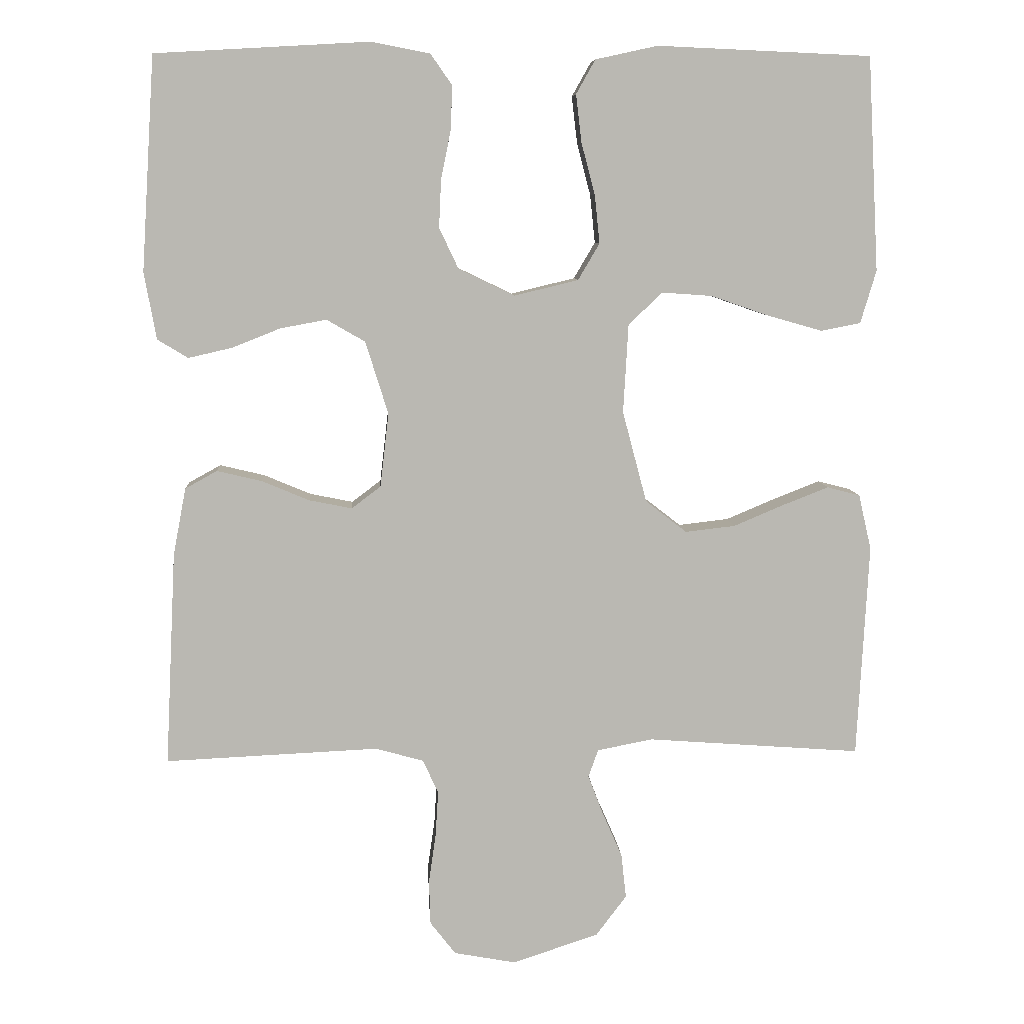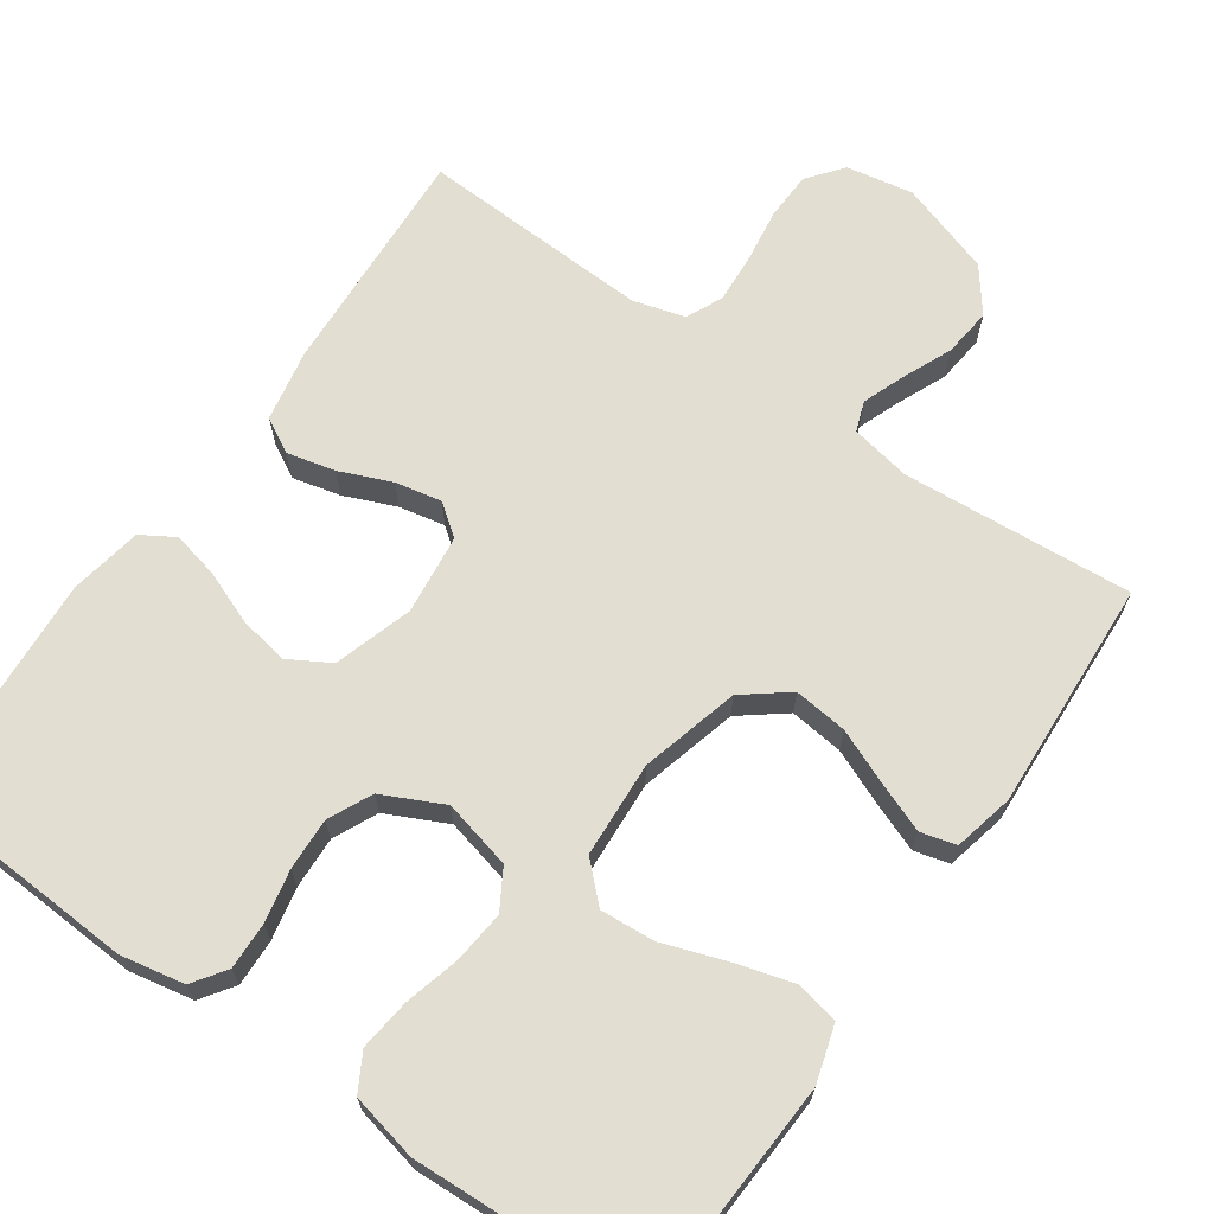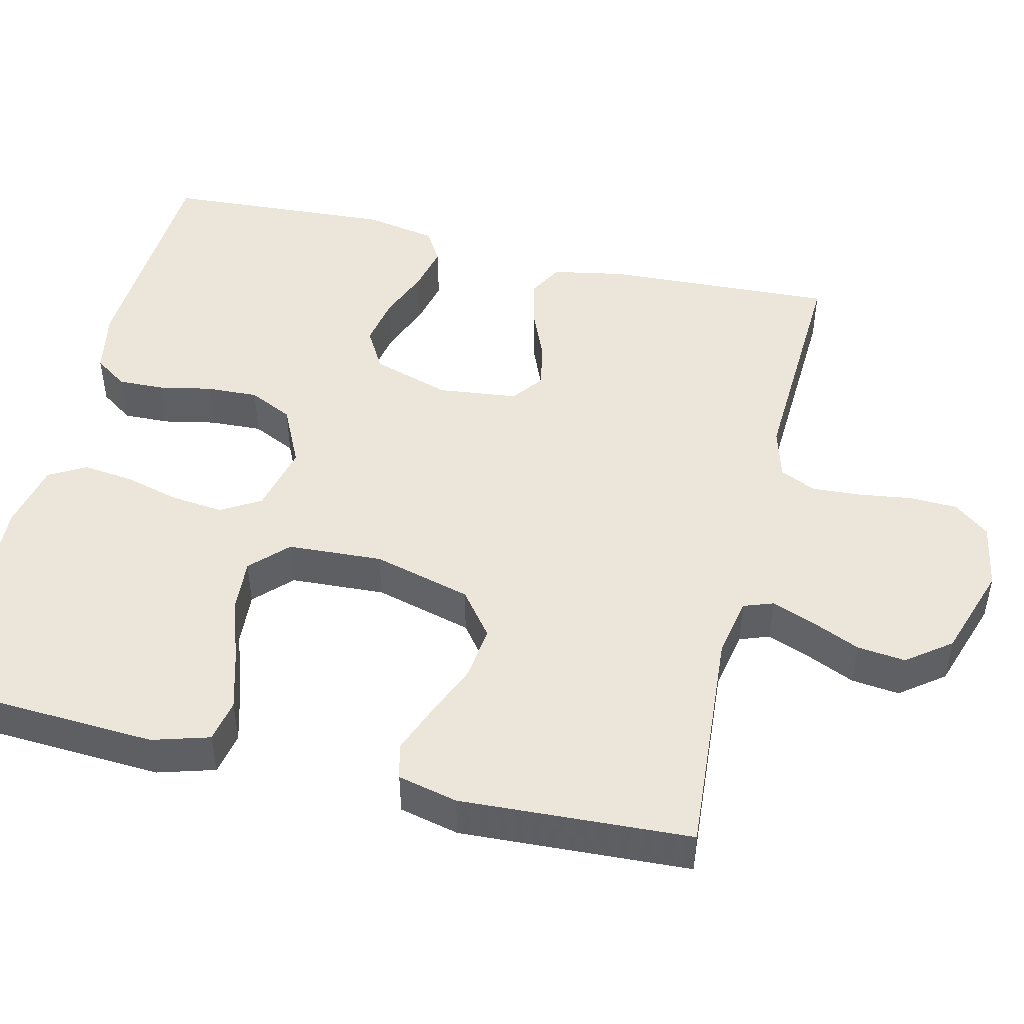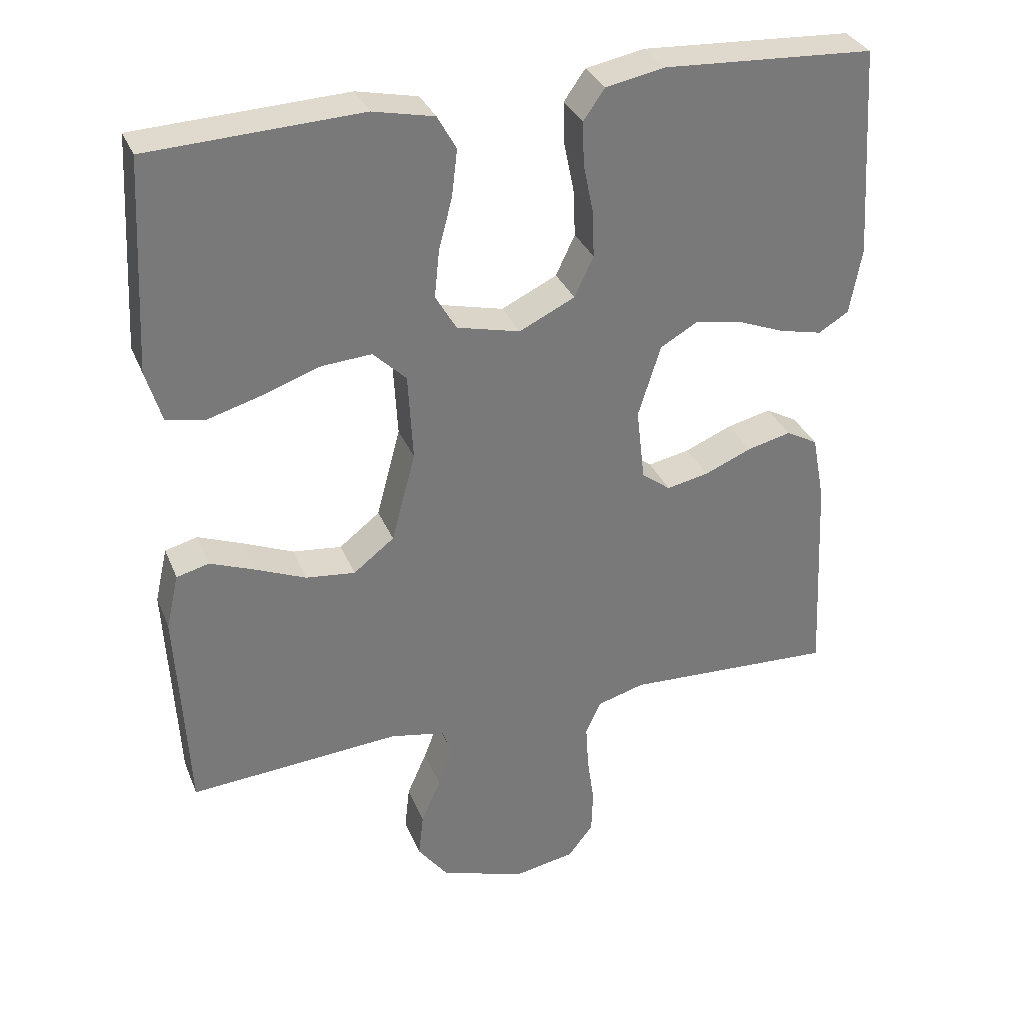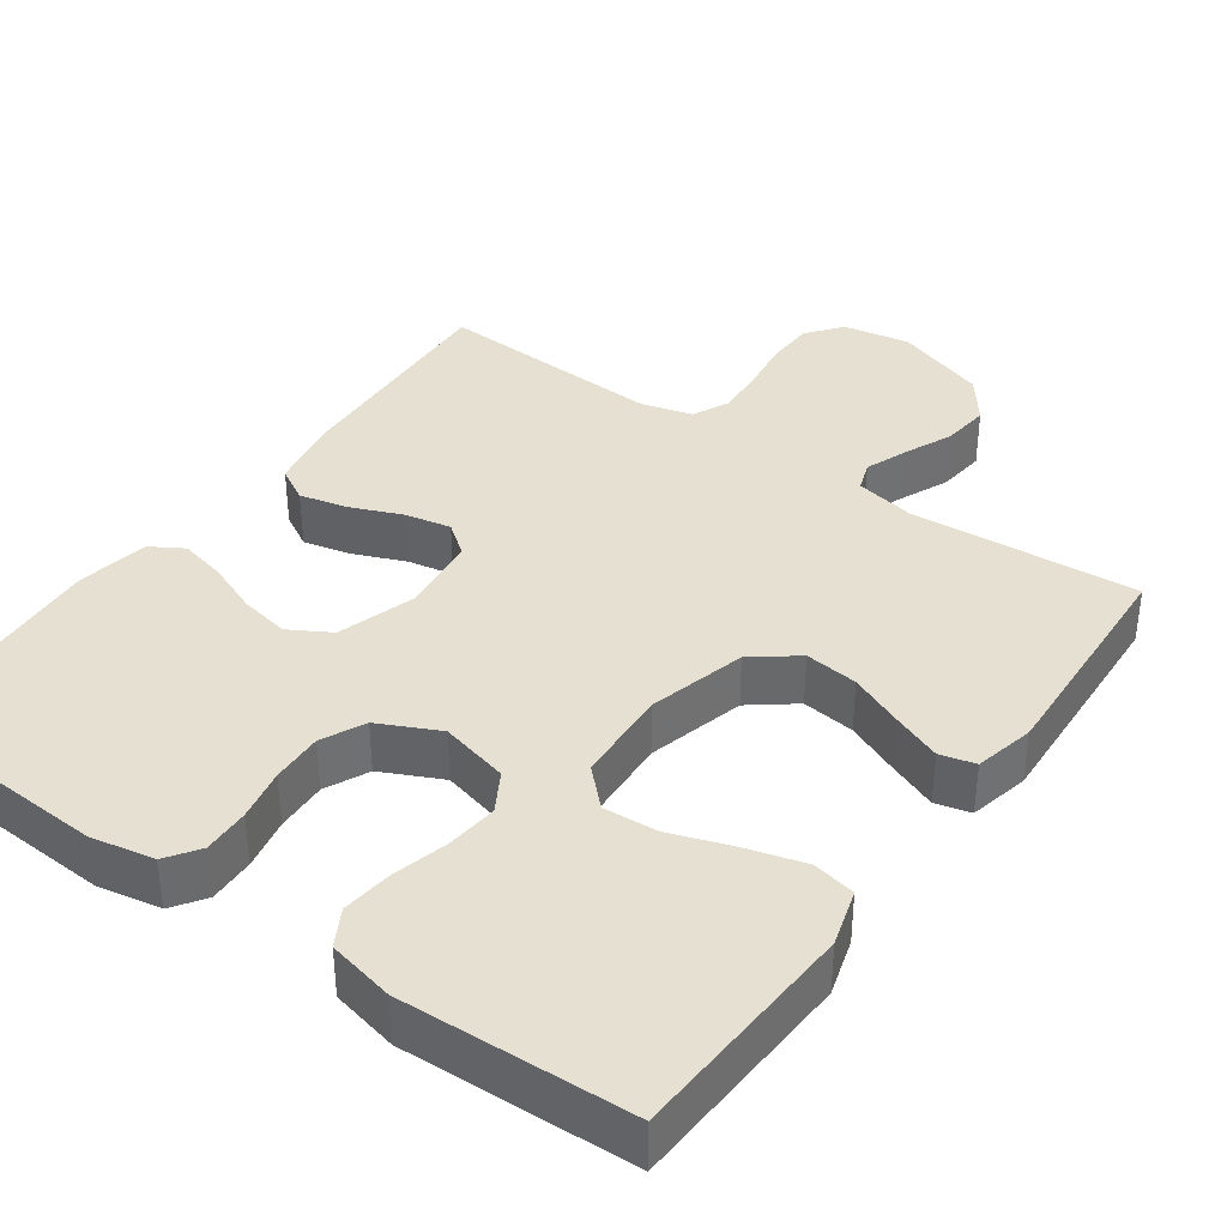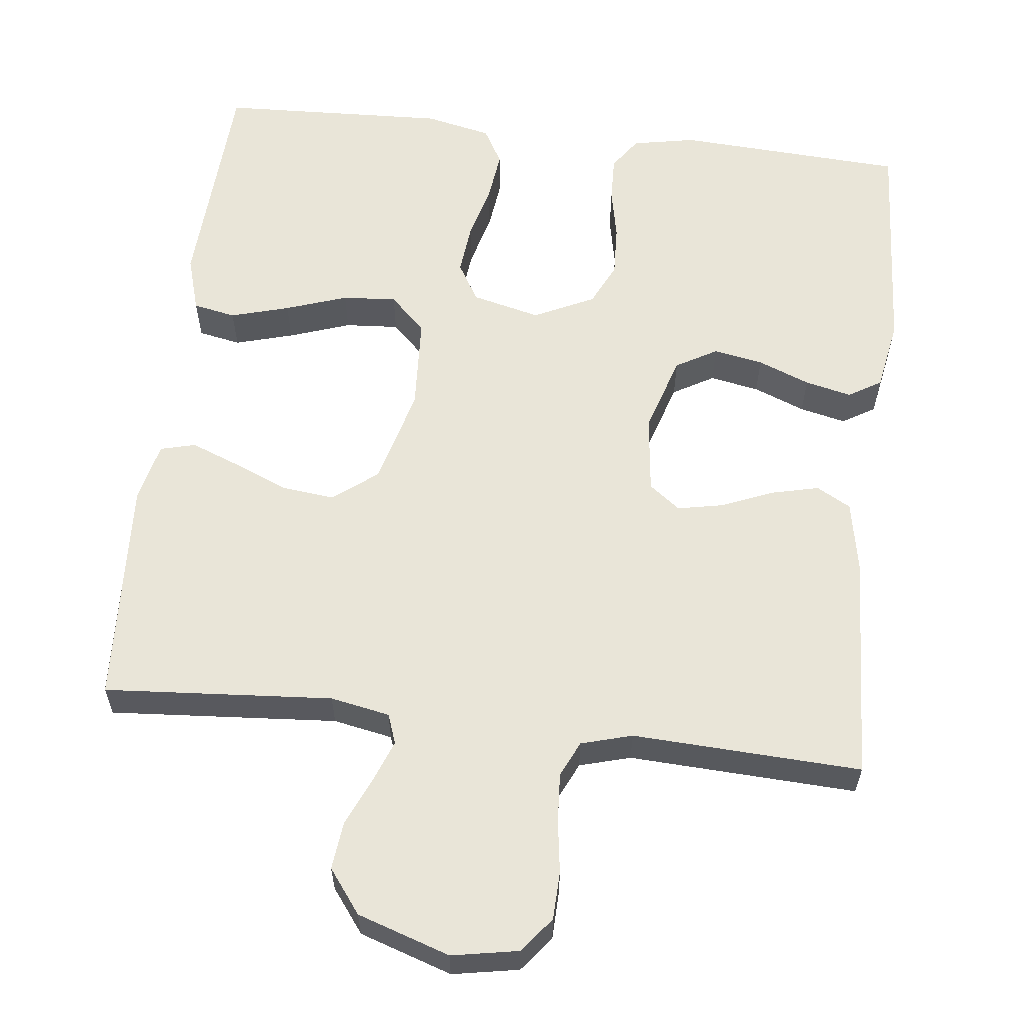
<metadata>
{"format":"obj","ext":"obj","renderer":"f3d","projection":"perspective","resolution":1024,"background":"white","views":[{"elev":7.9,"azim":-3.4,"up":"+Z"},{"elev":67.4,"azim":34.8,"up":"+Y"},{"elev":47.7,"azim":103.5,"up":"+Y"},{"elev":32.7,"azim":160.0,"up":"+Z"},{"elev":37.6,"azim":35.5,"up":"+Y"},{"elev":59.7,"azim":-173.4,"up":"+Y"}]}
</metadata>
<code>
v -0.5 0.07 -0.5
v -0.485 0.07 -0.2
v -0.467 0.07 -0.105
v -0.422 0.07 -0.08
v -0.359 0.07 -0.095
v -0.292 0.07 -0.123
v -0.232 0.07 -0.135
v -0.191 0.07 -0.104
v -0.179 0.07 0
v -0.211 0.07 0.102
v -0.265 0.07 0.133
v -0.33 0.07 0.121
v -0.398 0.07 0.094
v -0.459 0.07 0.08
v -0.502 0.07 0.106
v -0.519 0.07 0.2
v -0.5 0.07 0.5
v -0.2 0.07 0.517
v -0.117 0.07 0.501
v -0.087 0.07 0.458
v -0.089 0.07 0.397
v -0.103 0.07 0.329
v -0.106 0.07 0.261
v -0.079 0.07 0.204
v 0 0.07 0.166
v 0.09 0.07 0.188
v 0.12 0.07 0.239
v 0.113 0.07 0.307
v 0.094 0.07 0.379
v 0.086 0.07 0.446
v 0.113 0.07 0.494
v 0.2 0.07 0.513
v 0.5 0.07 0.5
v 0.516 0.07 0.2
v 0.494 0.07 0.126
v 0.438 0.07 0.115
v 0.361 0.07 0.137
v 0.28 0.07 0.165
v 0.209 0.07 0.17
v 0.162 0.07 0.124
v 0.155 0.07 0
v 0.189 0.07 -0.128
v 0.247 0.07 -0.173
v 0.317 0.07 -0.165
v 0.388 0.07 -0.135
v 0.452 0.07 -0.11
v 0.498 0.07 -0.122
v 0.516 0.07 -0.2
v 0.5 0.07 -0.5
v 0.2 0.07 -0.478
v 0.122 0.07 -0.493
v 0.108 0.07 -0.532
v 0.129 0.07 -0.587
v 0.157 0.07 -0.651
v 0.164 0.07 -0.714
v 0.121 0.07 -0.771
v 0 0.07 -0.811
v -0.087 0.07 -0.795
v -0.123 0.07 -0.749
v -0.125 0.07 -0.686
v -0.115 0.07 -0.616
v -0.111 0.07 -0.552
v -0.133 0.07 -0.505
v -0.2 0.07 -0.486
v -0.5 0 -0.5
v -0.485 0 -0.2
v -0.467 0 -0.105
v -0.422 0 -0.08
v -0.359 0 -0.095
v -0.292 0 -0.123
v -0.232 0 -0.135
v -0.191 0 -0.104
v -0.179 0 0
v -0.211 0 0.102
v -0.265 0 0.133
v -0.33 0 0.121
v -0.398 0 0.094
v -0.459 0 0.08
v -0.502 0 0.106
v -0.519 0 0.2
v -0.5 0 0.5
v -0.2 0 0.517
v -0.117 0 0.501
v -0.087 0 0.458
v -0.089 0 0.397
v -0.103 0 0.329
v -0.106 0 0.261
v -0.079 0 0.204
v 0 0 0.166
v 0.09 0 0.188
v 0.12 0 0.239
v 0.113 0 0.307
v 0.094 0 0.379
v 0.086 0 0.446
v 0.113 0 0.494
v 0.2 0 0.513
v 0.5 0 0.5
v 0.516 0 0.2
v 0.494 0 0.126
v 0.438 0 0.115
v 0.361 0 0.137
v 0.28 0 0.165
v 0.209 0 0.17
v 0.162 0 0.124
v 0.155 0 0
v 0.189 0 -0.128
v 0.247 0 -0.173
v 0.317 0 -0.165
v 0.388 0 -0.135
v 0.452 0 -0.11
v 0.498 0 -0.122
v 0.516 0 -0.2
v 0.5 0 -0.5
v 0.2 0 -0.478
v 0.122 0 -0.493
v 0.108 0 -0.532
v 0.129 0 -0.587
v 0.157 0 -0.651
v 0.164 0 -0.714
v 0.121 0 -0.771
v 0 0 -0.811
v -0.087 0 -0.795
v -0.123 0 -0.749
v -0.125 0 -0.686
v -0.115 0 -0.616
v -0.111 0 -0.552
v -0.133 0 -0.505
v -0.2 0 -0.486
f 59 60 61
f 58 59 61
f 57 58 61
f 56 57 61
f 55 56 61
f 54 55 61
f 53 54 61
f 52 53 61 62
f 51 52 62 63
f 48 49 50
f 47 48 50
f 46 47 50
f 45 46 50
f 44 45 50
f 51 63 64
f 50 51 64
f 44 50 64
f 43 44 64
f 36 37 38
f 35 36 38
f 34 35 38
f 33 34 38
f 32 33 38
f 31 32 38
f 30 31 38
f 29 30 38
f 28 29 38
f 27 28 38 39
f 26 27 39 40
f 20 21 22
f 19 20 22
f 18 19 22
f 17 18 22
f 16 17 22
f 15 16 22
f 14 15 22
f 13 14 22
f 12 13 22
f 11 12 22 23
f 10 11 23 24
f 4 5 6
f 3 4 6
f 2 3 6
f 1 2 6
f 64 1 6
f 64 6 7
f 64 7 8
f 43 64 8
f 42 43 8
f 41 42 8 9
f 41 9 10
f 40 41 10
f 26 40 10
f 25 26 10
f 10 24 25
f 125 124 123
f 125 123 122
f 125 122 121
f 125 121 120
f 125 120 119
f 125 119 118
f 125 118 117
f 126 125 117 116
f 127 126 116 115
f 114 113 112
f 114 112 111
f 114 111 110
f 114 110 109
f 114 109 108
f 128 127 115
f 128 115 114
f 128 114 108
f 128 108 107
f 102 101 100
f 102 100 99
f 102 99 98
f 102 98 97
f 102 97 96
f 102 96 95
f 102 95 94
f 102 94 93
f 102 93 92
f 103 102 92 91
f 104 103 91 90
f 86 85 84
f 86 84 83
f 86 83 82
f 86 82 81
f 86 81 80
f 86 80 79
f 86 79 78
f 86 78 77
f 86 77 76
f 87 86 76 75
f 88 87 75 74
f 70 69 68
f 70 68 67
f 70 67 66
f 70 66 65
f 70 65 128
f 71 70 128
f 72 71 128
f 72 128 107
f 72 107 106
f 73 72 106 105
f 74 73 105
f 74 105 104
f 74 104 90
f 74 90 89
f 89 88 74
f 1 65 66 2
f 2 66 67 3
f 3 67 68 4
f 4 68 69 5
f 5 69 70 6
f 6 70 71 7
f 7 71 72 8
f 8 72 73 9
f 9 73 74 10
f 10 74 75 11
f 11 75 76 12
f 12 76 77 13
f 13 77 78 14
f 14 78 79 15
f 15 79 80 16
f 16 80 81 17
f 17 81 82 18
f 18 82 83 19
f 19 83 84 20
f 20 84 85 21
f 21 85 86 22
f 22 86 87 23
f 23 87 88 24
f 24 88 89 25
f 25 89 90 26
f 26 90 91 27
f 27 91 92 28
f 28 92 93 29
f 29 93 94 30
f 30 94 95 31
f 31 95 96 32
f 32 96 97 33
f 33 97 98 34
f 34 98 99 35
f 35 99 100 36
f 36 100 101 37
f 37 101 102 38
f 38 102 103 39
f 39 103 104 40
f 40 104 105 41
f 41 105 106 42
f 42 106 107 43
f 43 107 108 44
f 44 108 109 45
f 45 109 110 46
f 46 110 111 47
f 47 111 112 48
f 48 112 113 49
f 49 113 114 50
f 50 114 115 51
f 51 115 116 52
f 52 116 117 53
f 53 117 118 54
f 54 118 119 55
f 55 119 120 56
f 56 120 121 57
f 57 121 122 58
f 58 122 123 59
f 59 123 124 60
f 60 124 125 61
f 61 125 126 62
f 62 126 127 63
f 63 127 128 64
f 64 128 65 1

</code>
